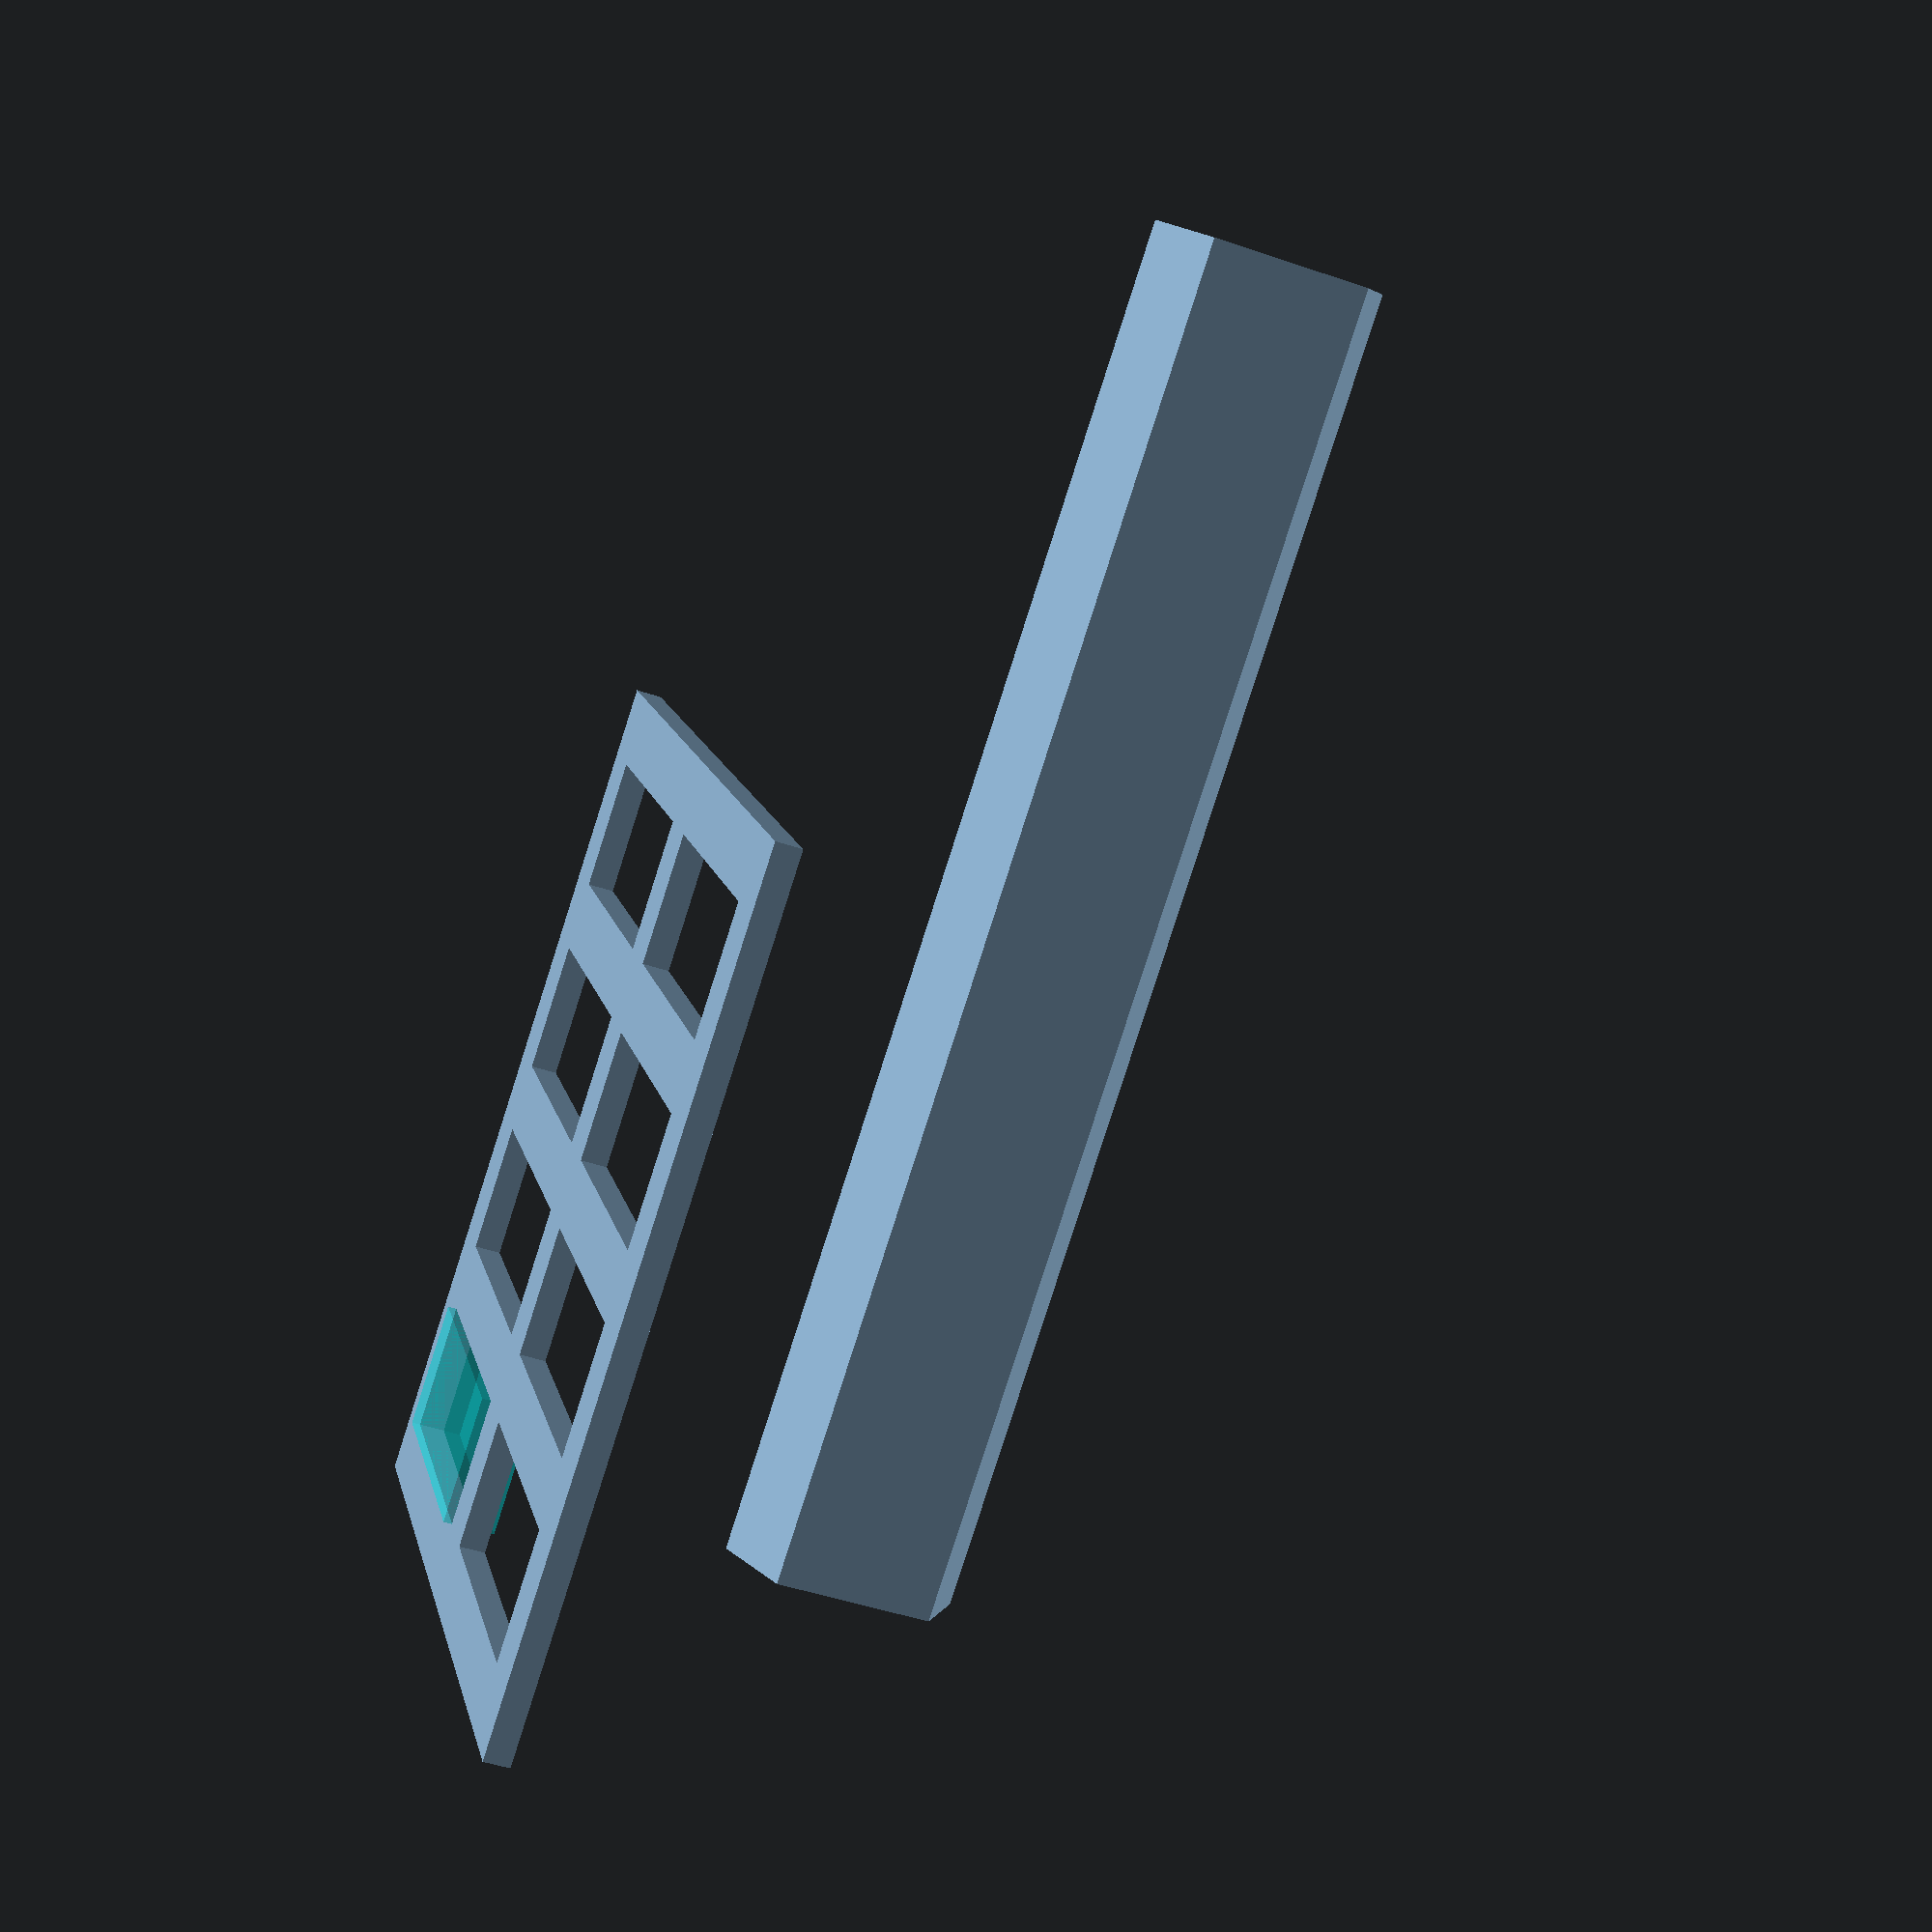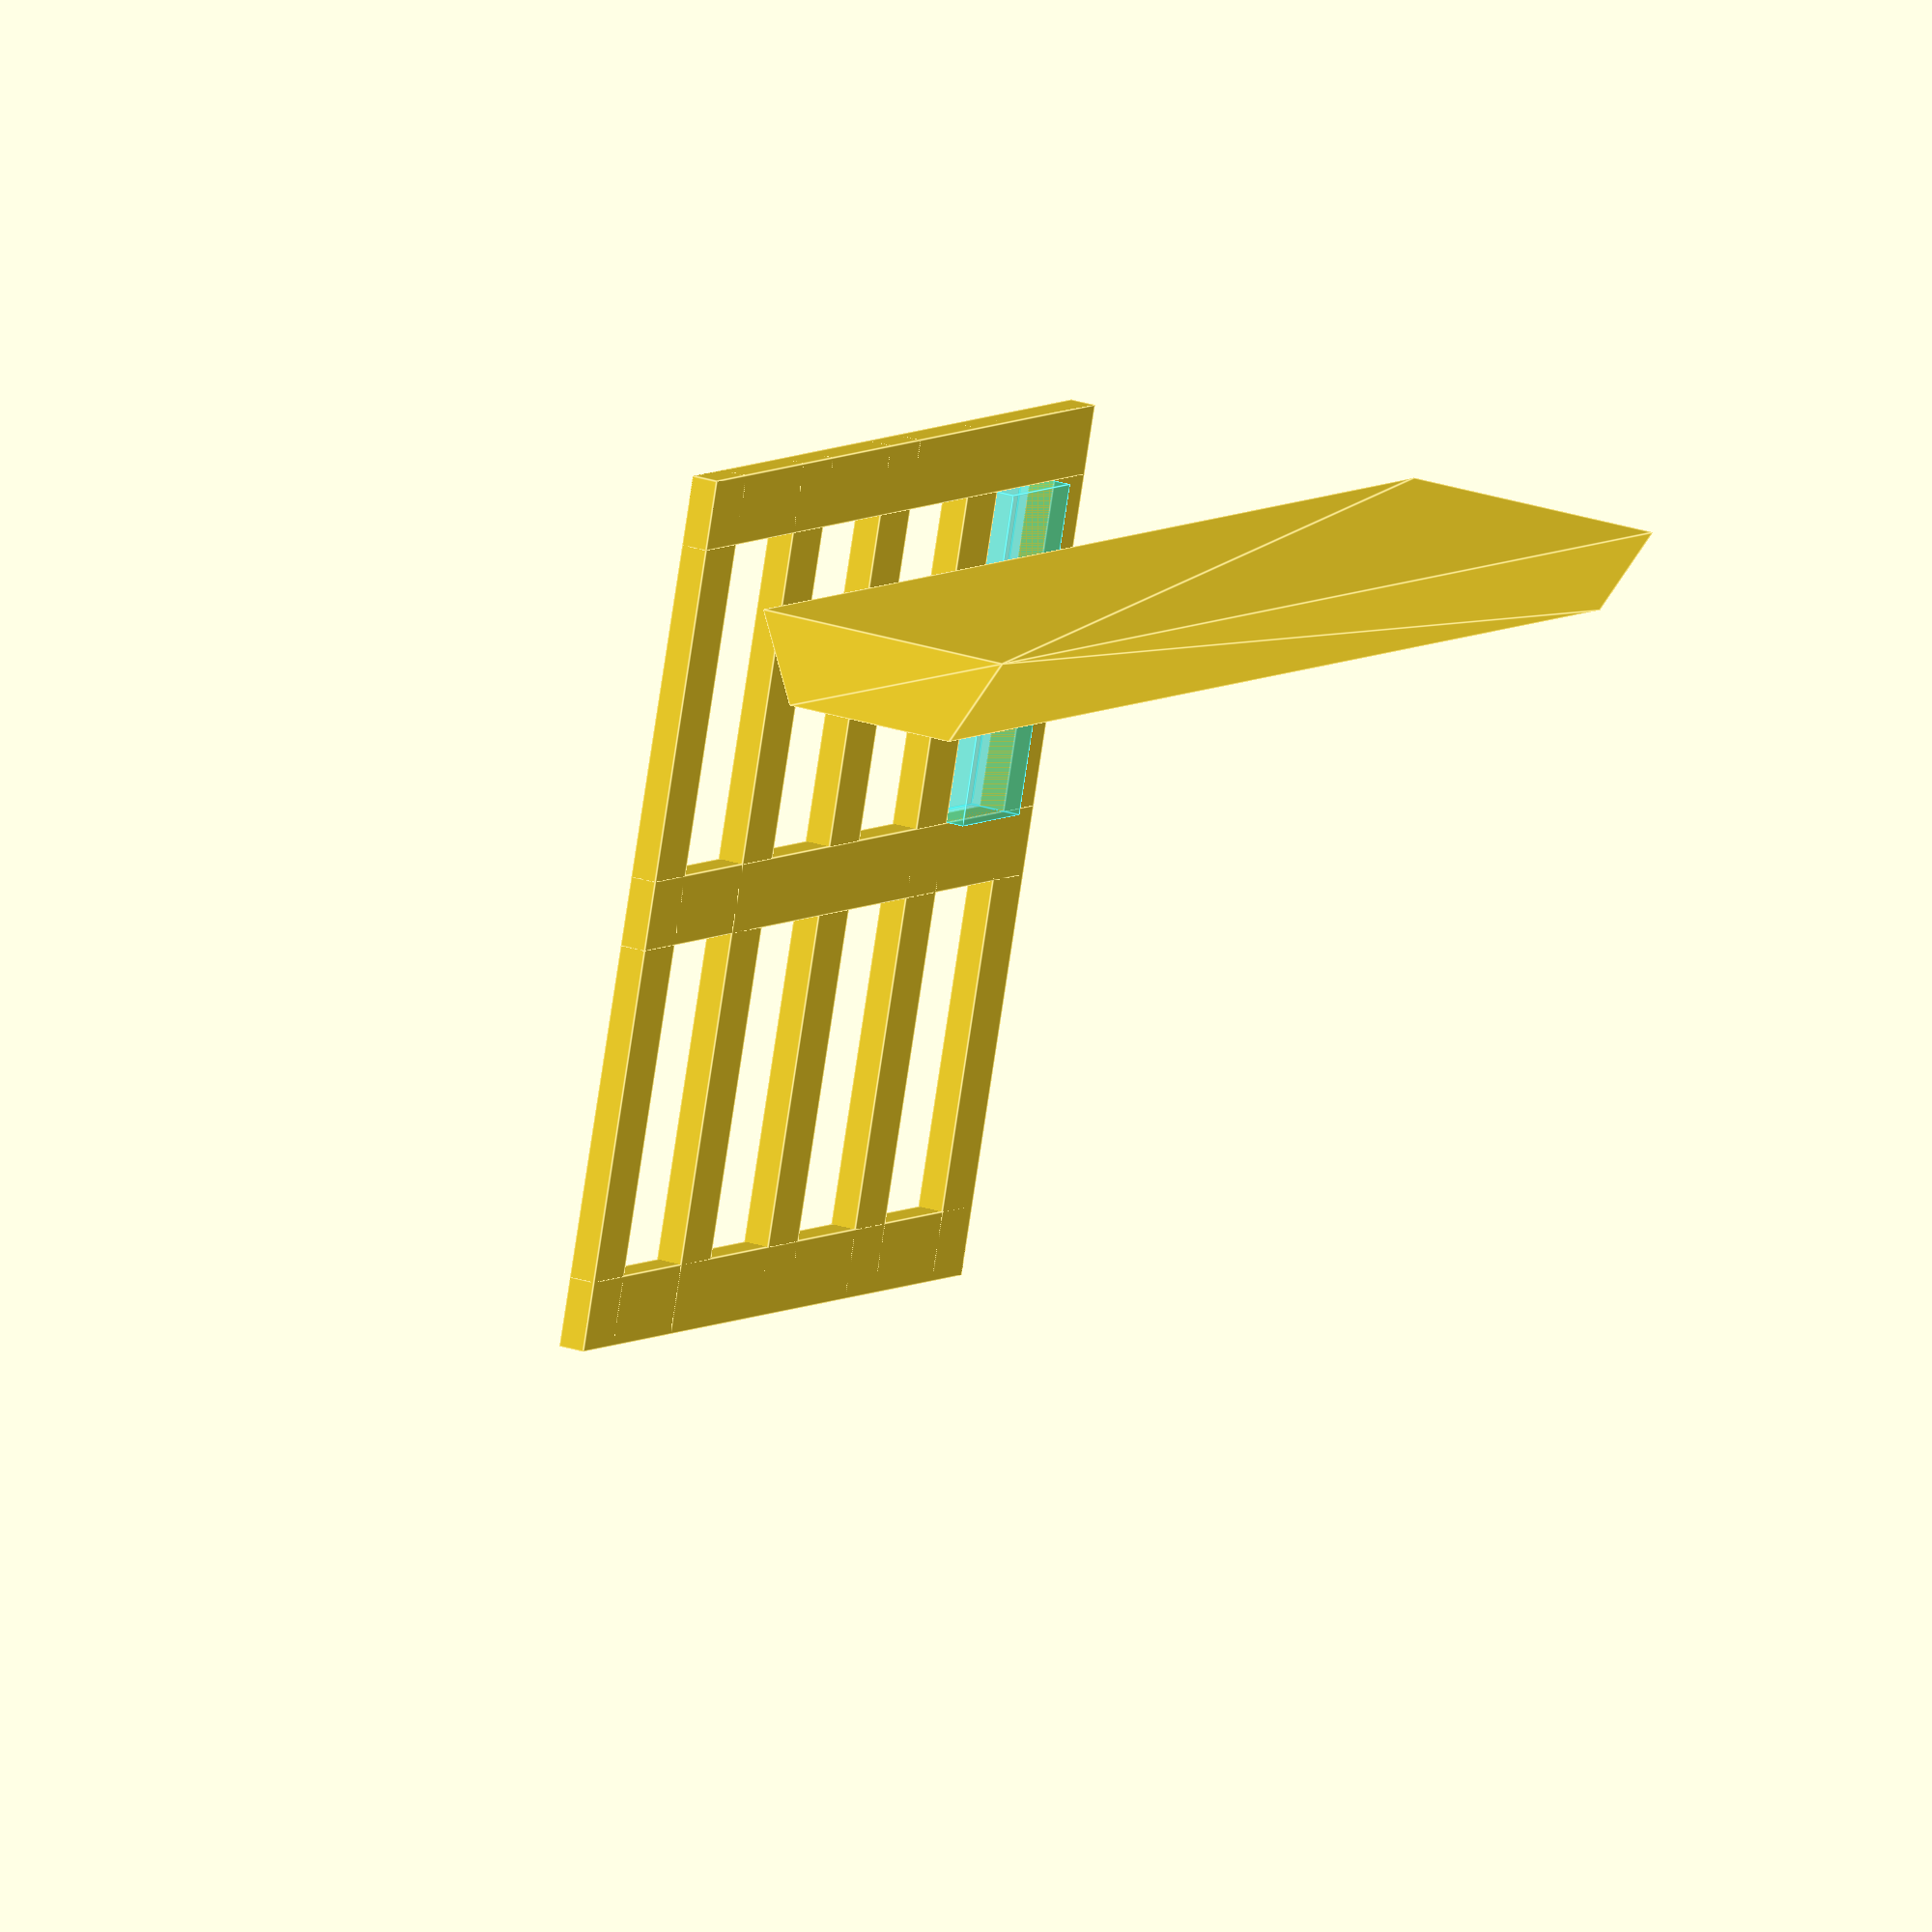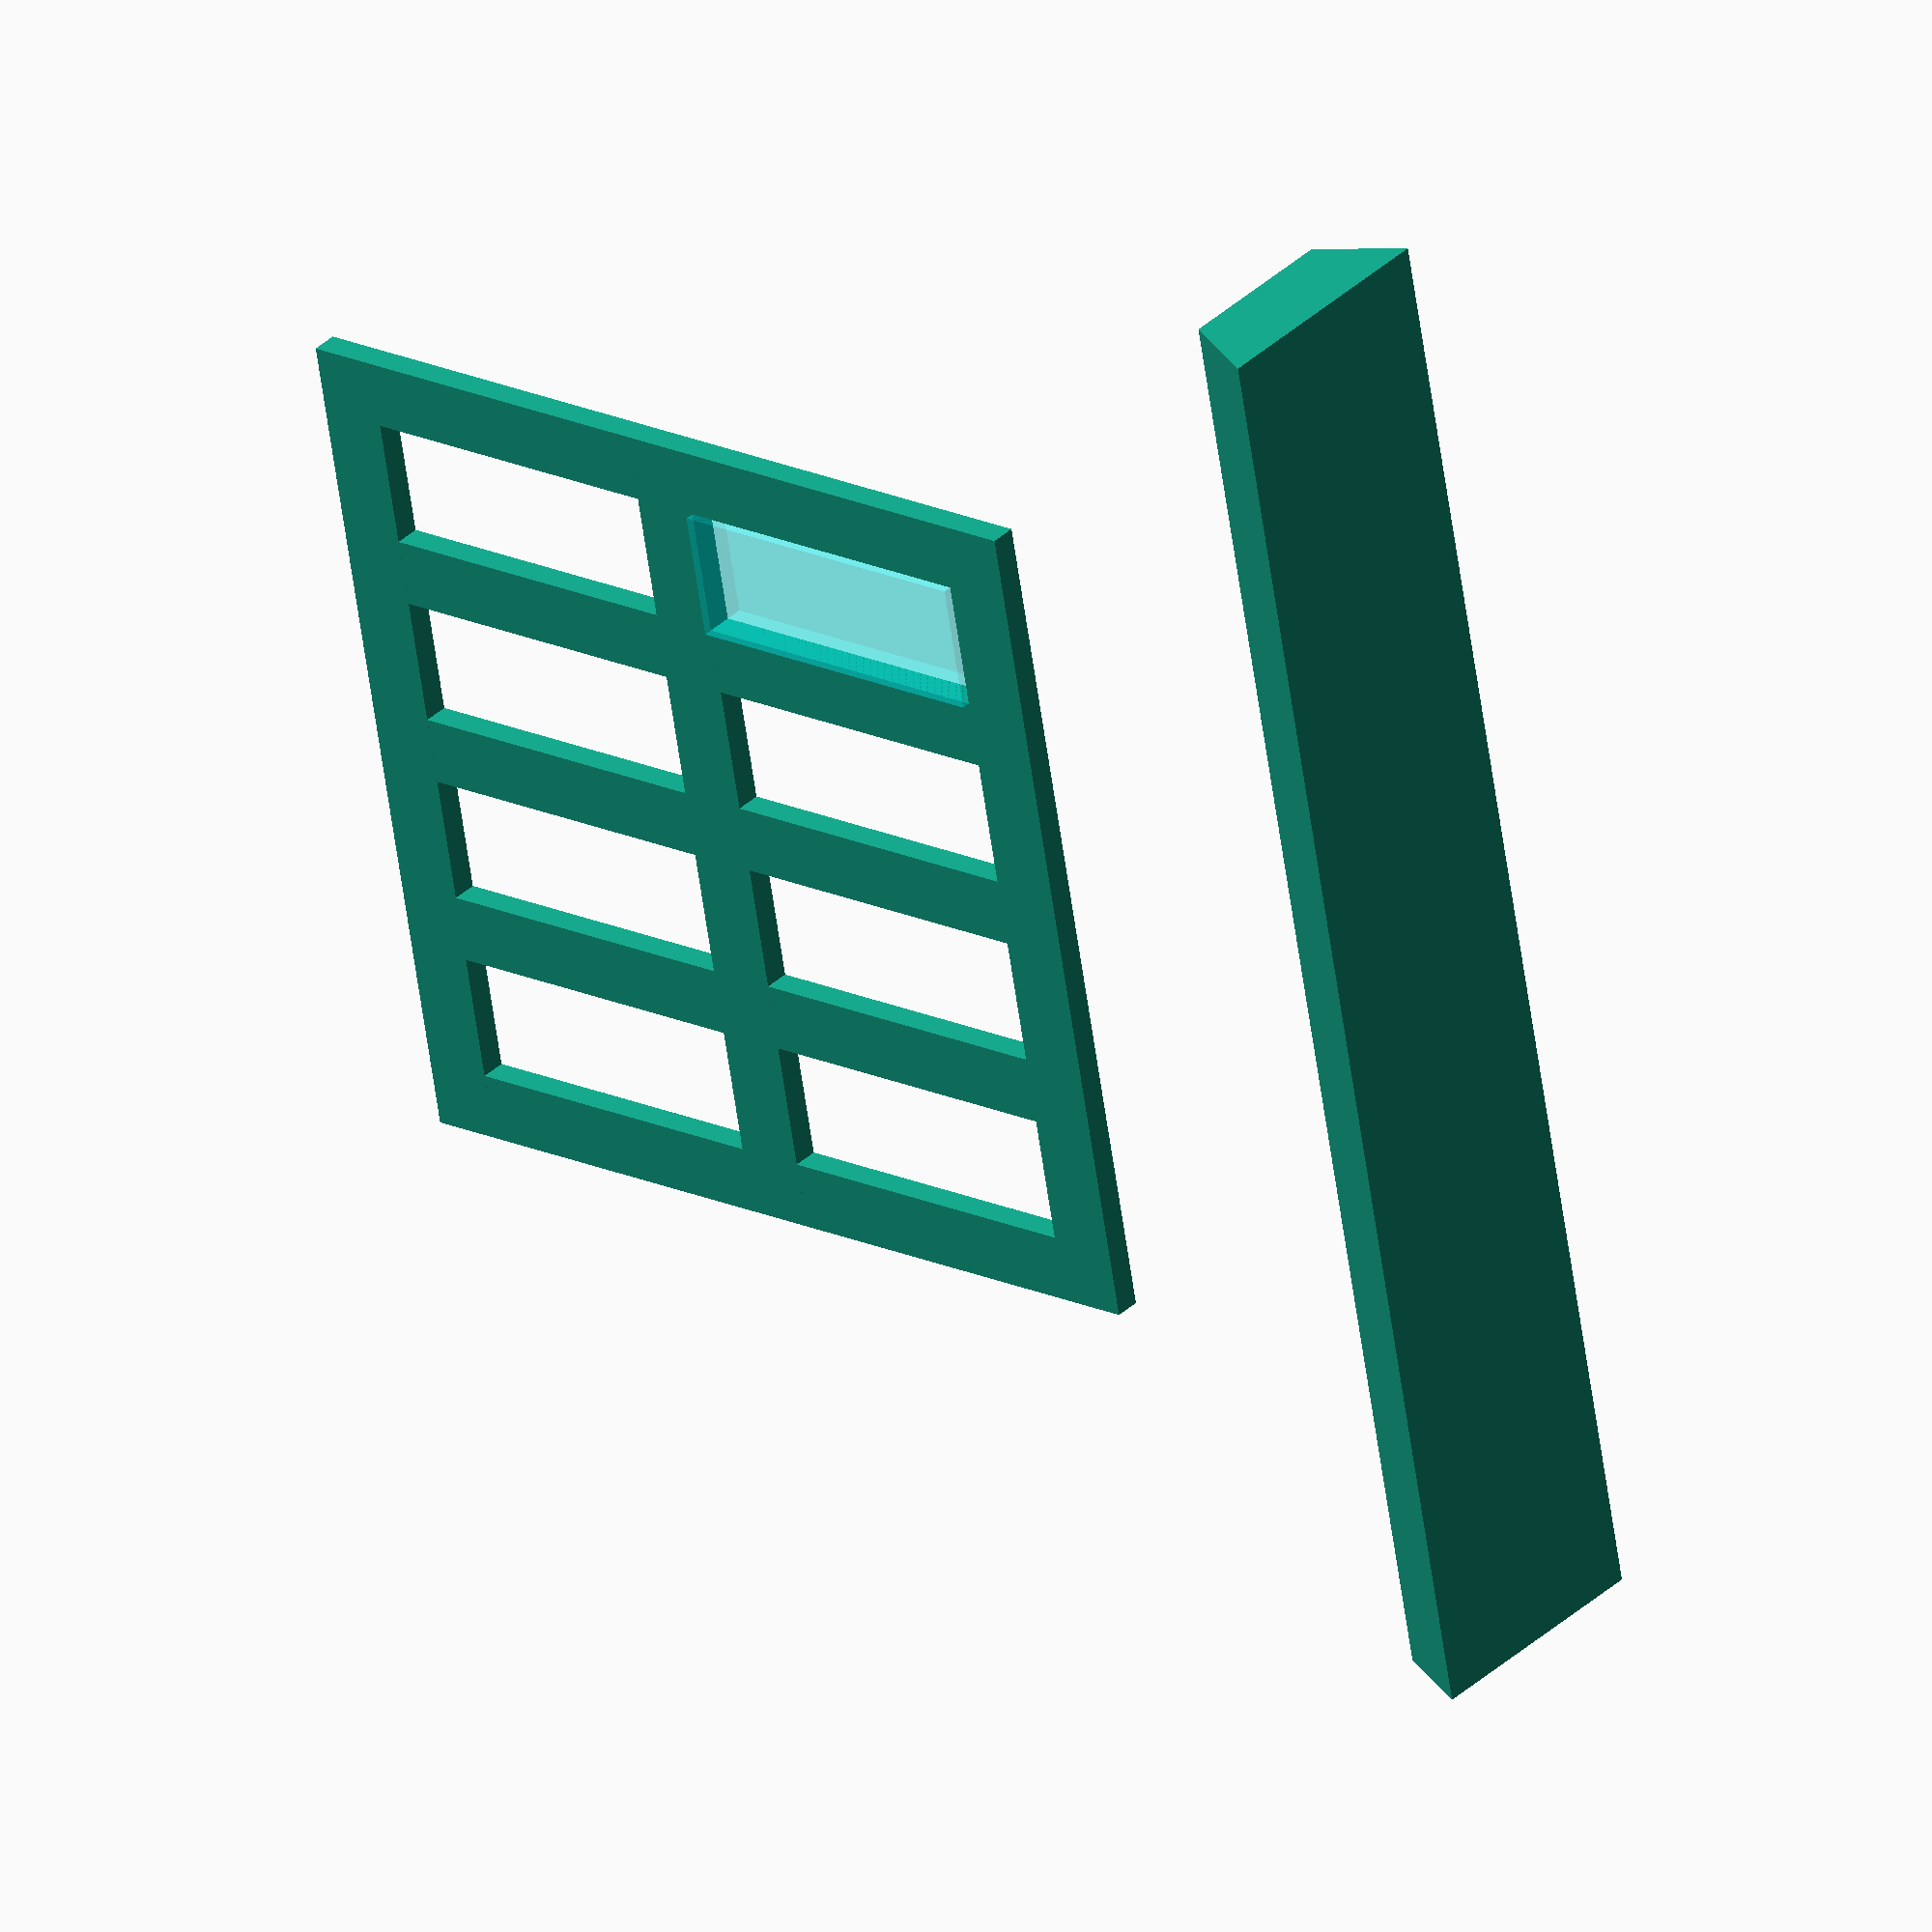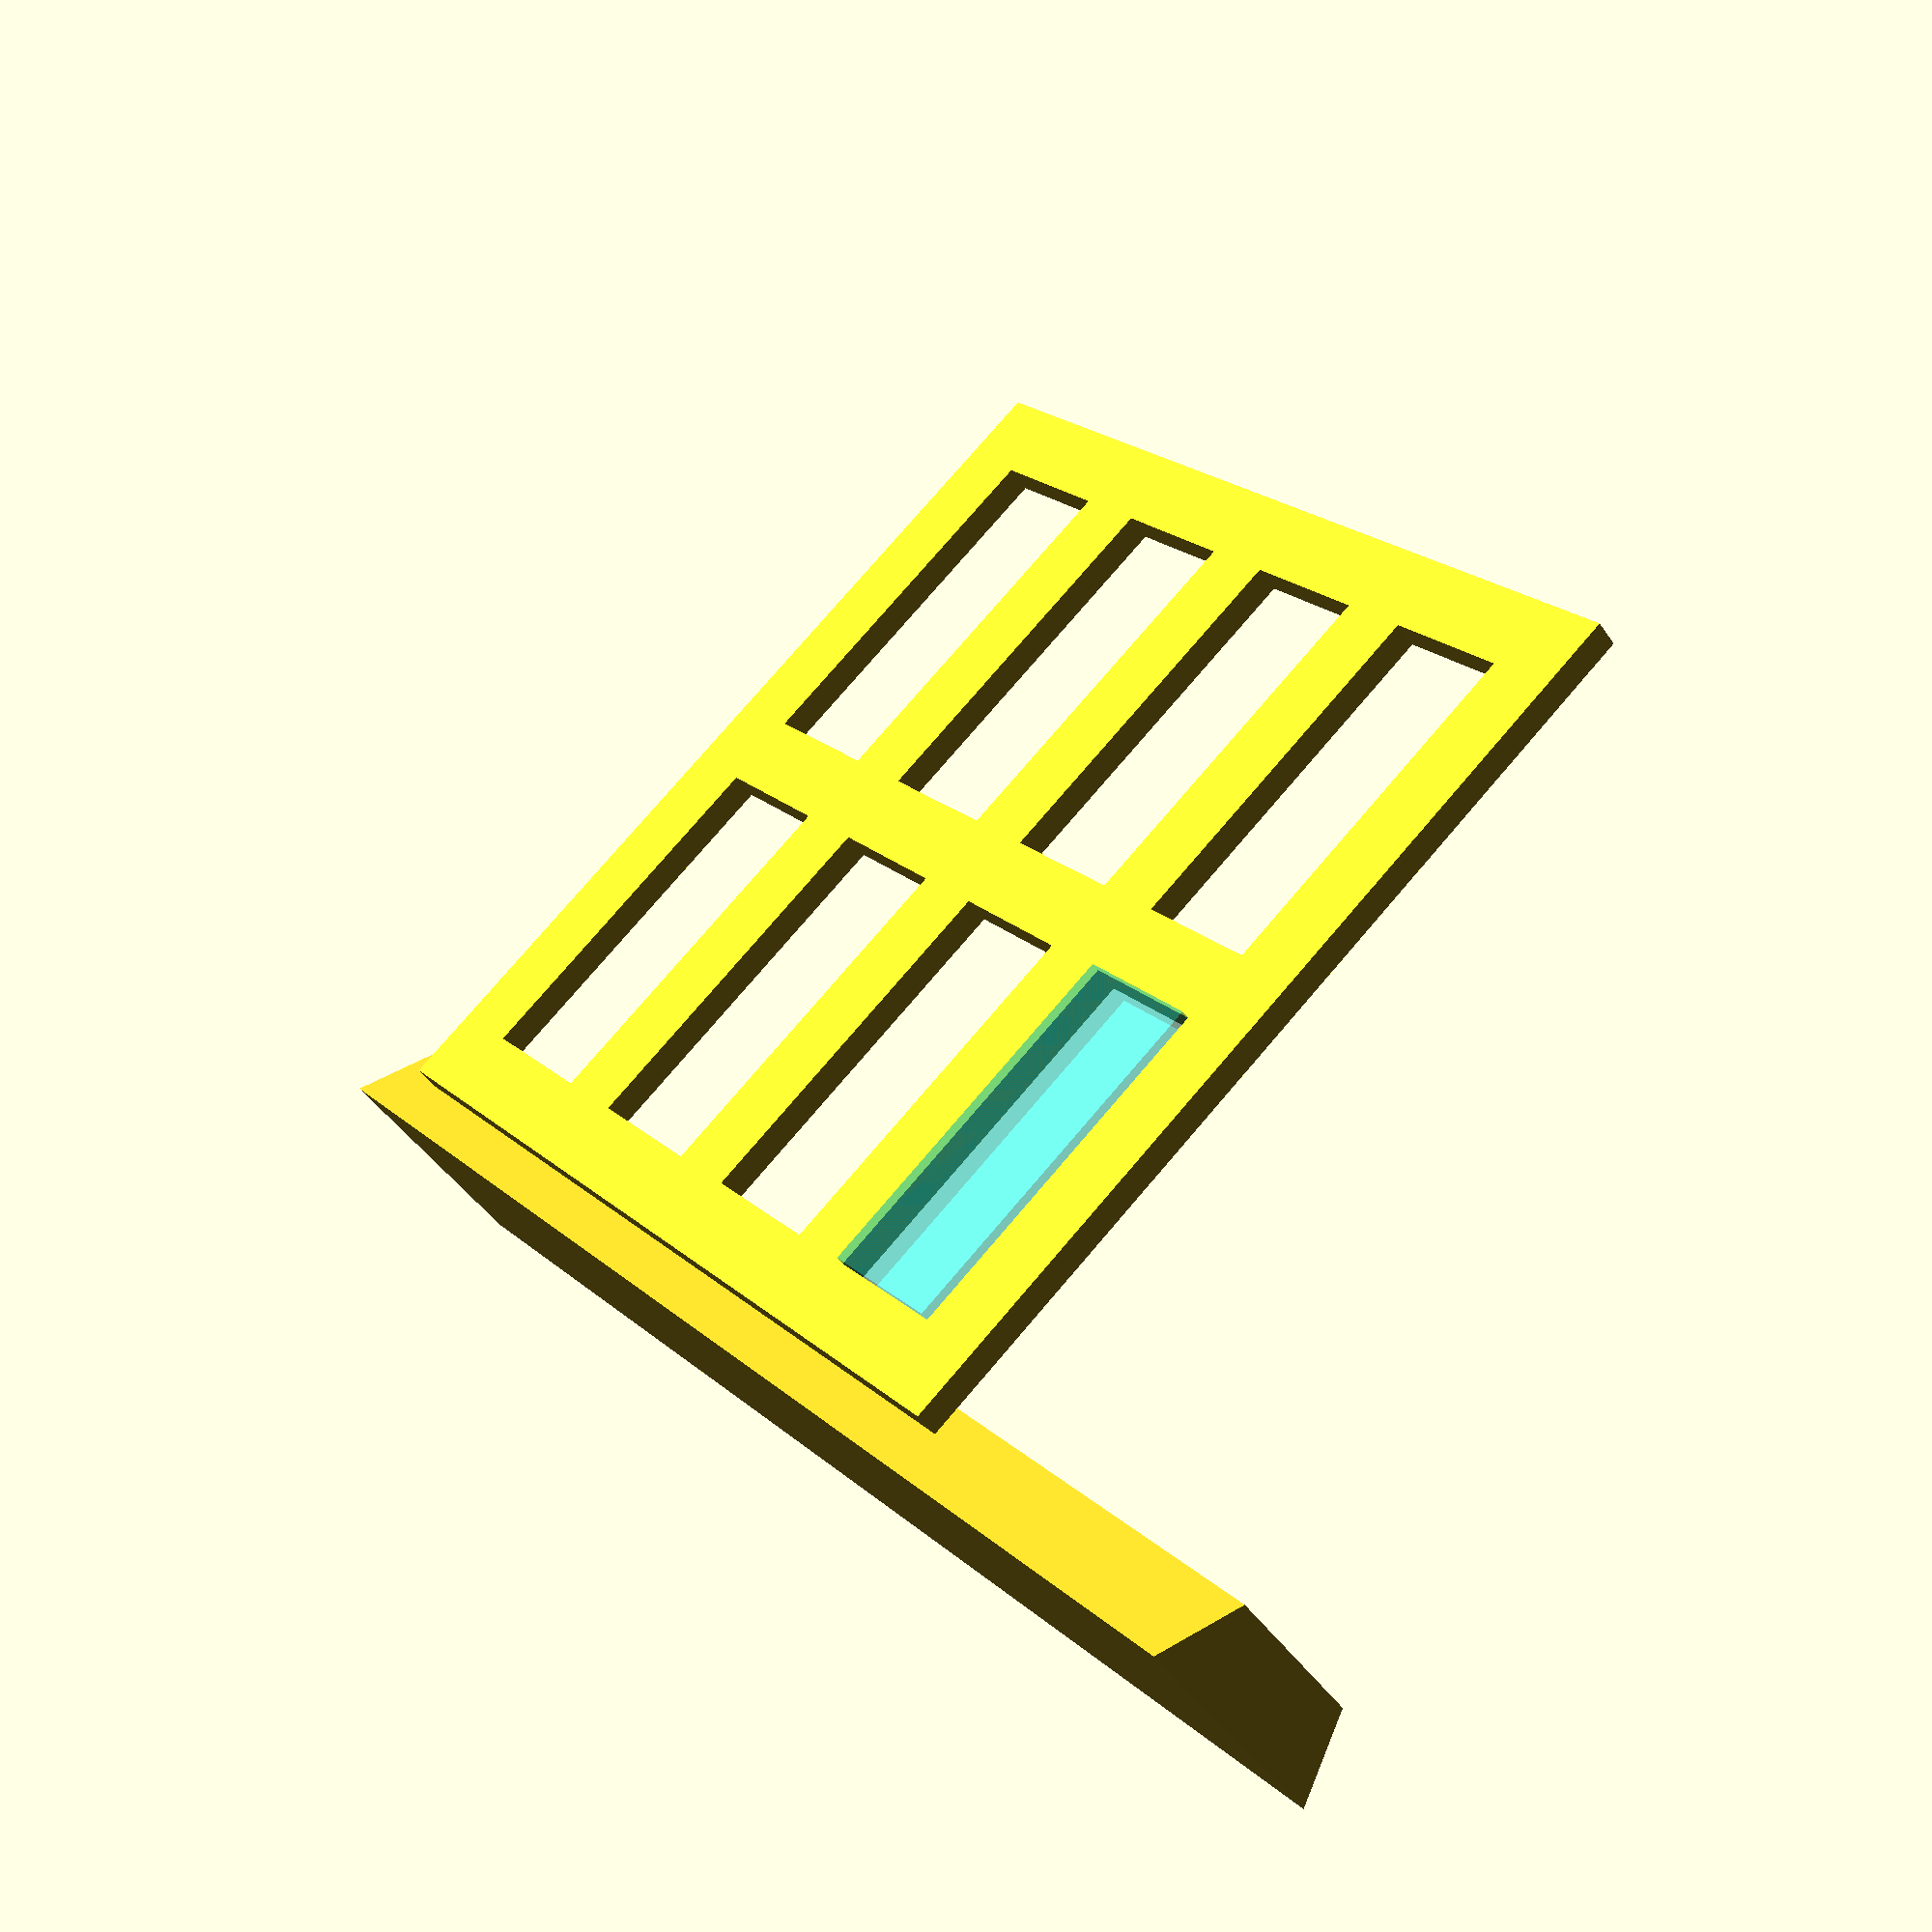
<openscad>
//helper
{
    /**
 * Standard right-angled triangle
 *
 * @param number  o_len  Length of the opposite side
 * @param number  a_len  Length of the adjacent side
 * @param number  depth  How wide/deep the triangle is in the 3rd dimension
 * @param boolean center Whether to center the triangle on the origin
 * @todo a better way ?
 */
module triangle(o_len, a_len, depth, center=false)
{
    centroid = center ? [-a_len/3, -o_len/3, -depth/2] : [0, 0, 0];
    translate(centroid) linear_extrude(height=depth)
    {
        polygon(points=[[0,0],[a_len,0],[0,o_len]], paths=[[0,1,2]]);
    }
}

module trapez3d(bottom = 30, top = 25, height = 10, length = 172){
    hull(){
            trapez(bottom, top, height);
            translate([length,0,0])
            trapez(bottom, top, height);
    }
}

translate([0,0,0])
trapez3d();

module trapez(bottom = 30, top = 25, height = 10){
    off = (bottom-top);
    CubePoints = [
  [  0,  0,  0 ],  //0
  [ 0,  bottom,  0 ],  //1
  [ 0,  bottom-off,  height ],  //2
  [  0,  off,  height ]  //3
];
CubeFaces = [
  [0,1,2,3]  // bottom
  ]; // left

polyhedron( CubePoints, CubeFaces );
}

}

function step_size(total, bar_width, steps) = (total-bar_width)/steps;

module grid(grid_width=40, grid_height=60, steps_wide=2, steps_high=3, bar_width=1, bar_depth=3, name="grid"){


    step_width = step_size(grid_width, bar_width, steps_wide);
    step_height = step_size(grid_height, bar_width, steps_high);

    if(name != "grid")
        echo (name, " steps ", step_width, step_height);

    if(steps_wide>0){
    for(s_wide=[0:steps_wide]){
        translate([s_wide*step_width,0,0])
        cube([bar_width, bar_depth, grid_height]);
    }}

    if(steps_high>0){
    for(s_height=[0:steps_high]){
        translate([0,0,s_height*step_height])
        cube([grid_width, bar_depth, bar_width]);
    }}

}

border = 8;
wide=4;
height=2;
translate([0,70,0])
grid(100,100, wide, height, bar_width=border);

// sample cube to fit in the hole

color("#00FFFF50")
translate([border,68, border])
cube([step_size(100,border,wide)-border,6,step_size(100,border,height)-border]);

</openscad>
<views>
elev=167.9 azim=108.2 roll=191.7 proj=p view=solid
elev=80.5 azim=64.6 roll=171.4 proj=o view=edges
elev=340.6 azim=102.4 roll=130.5 proj=o view=wireframe
elev=282.8 azim=44.0 roll=220.5 proj=p view=solid
</views>
